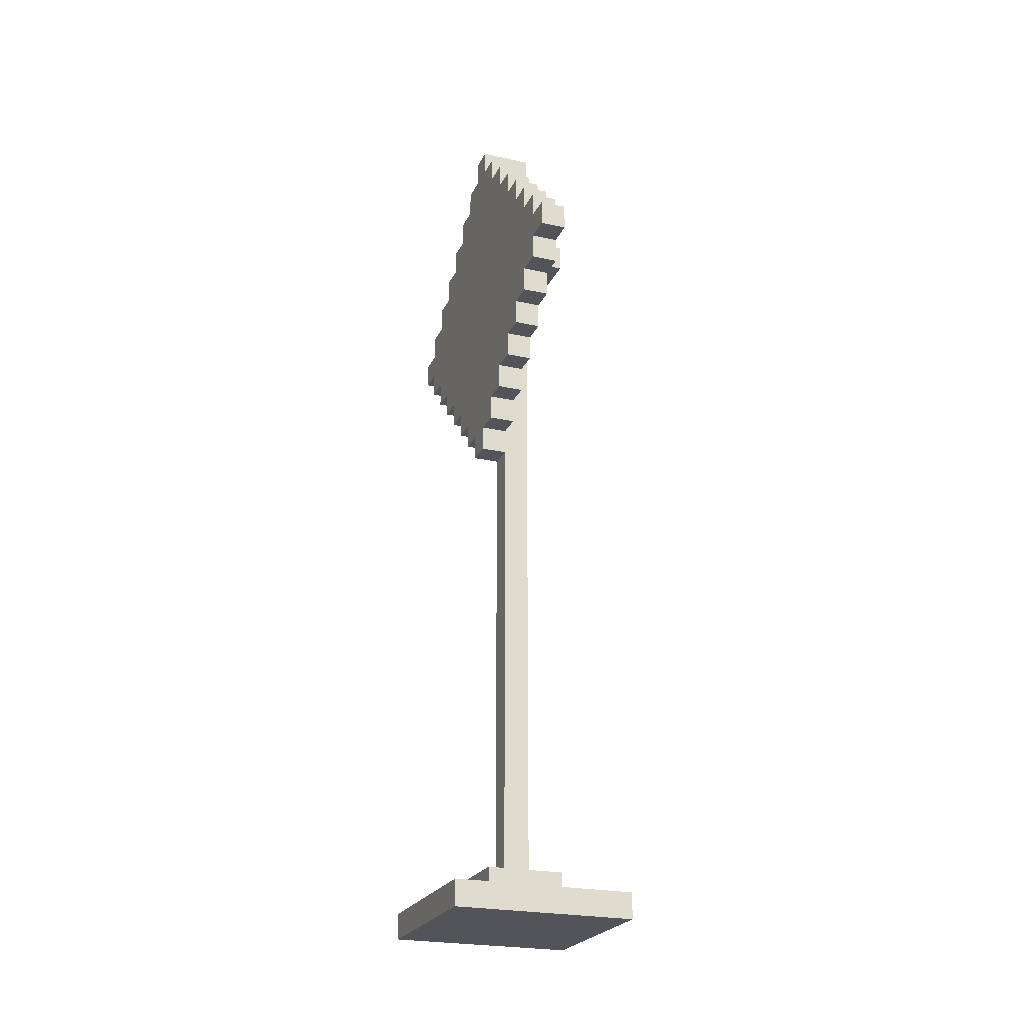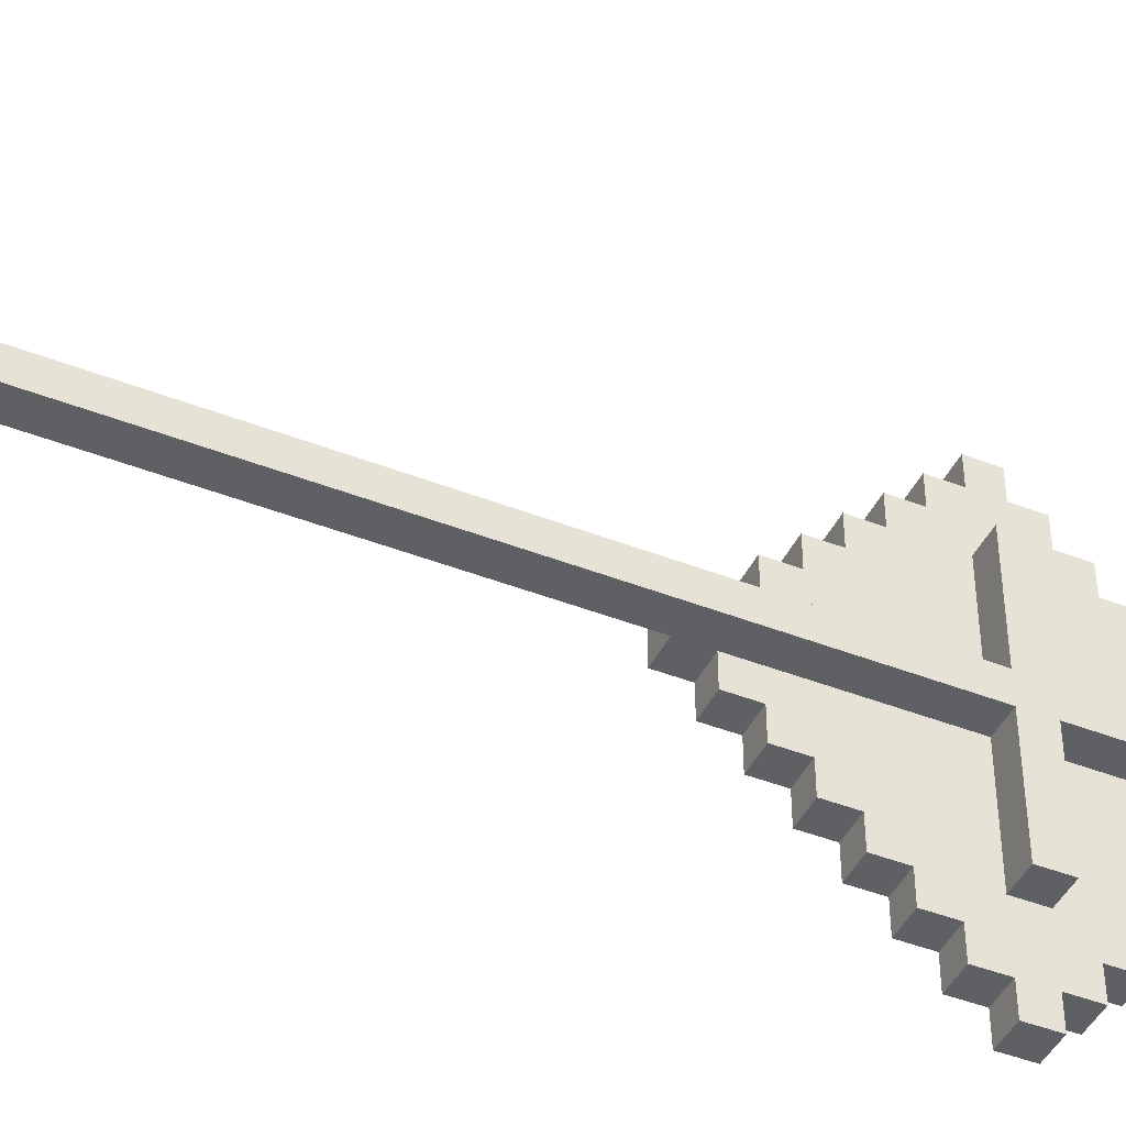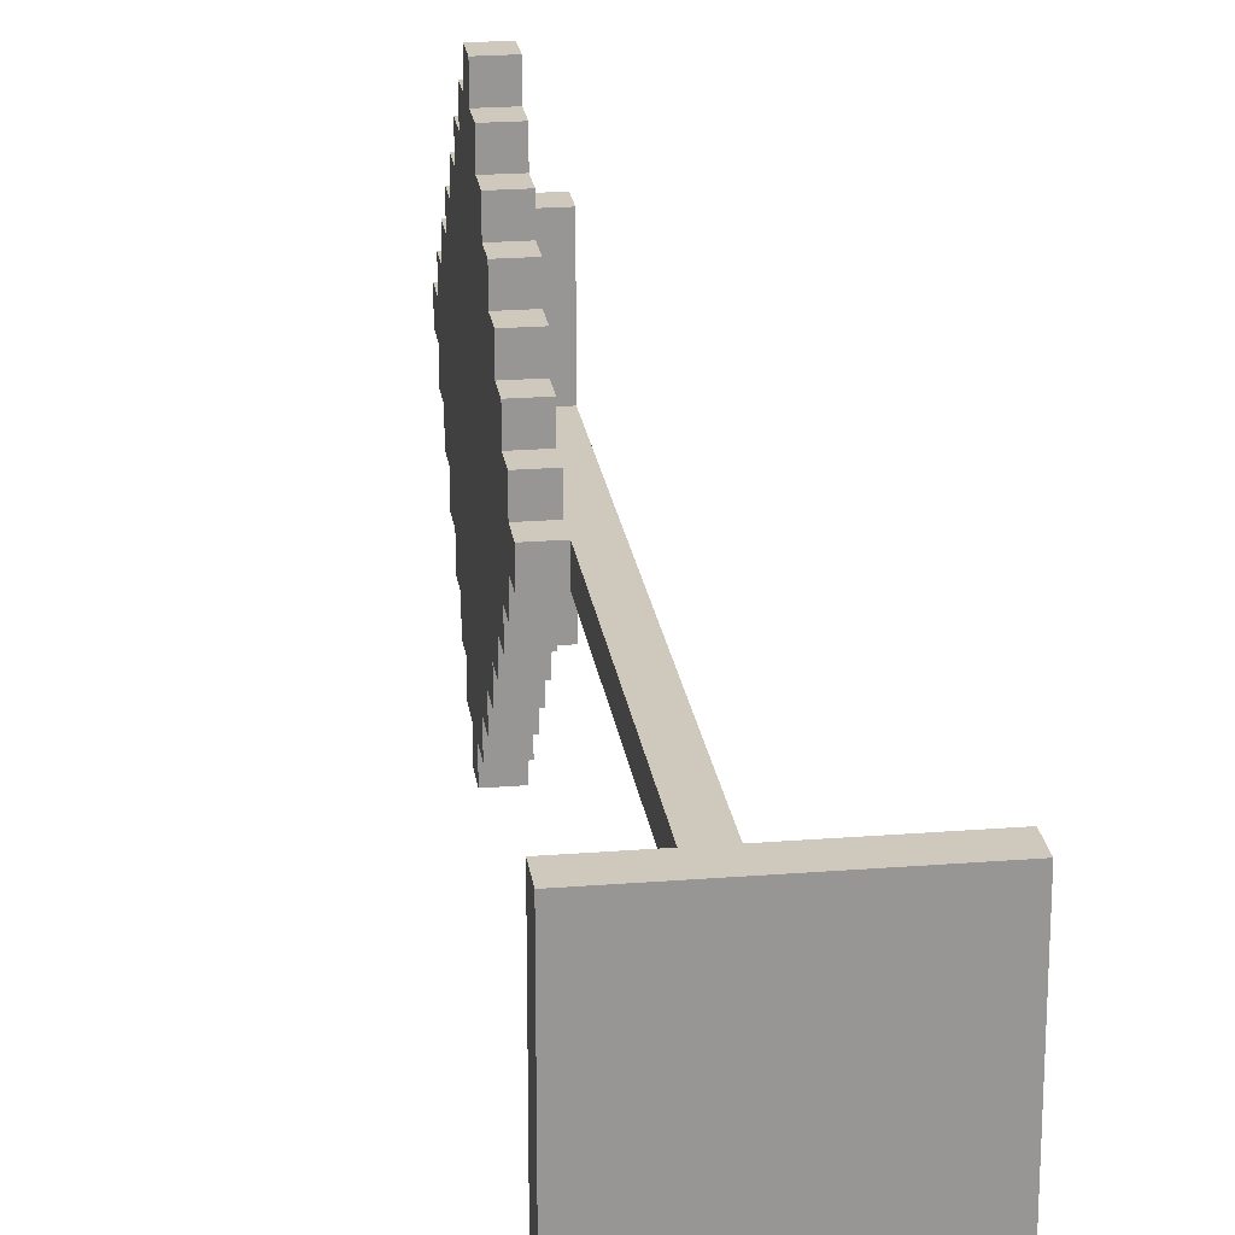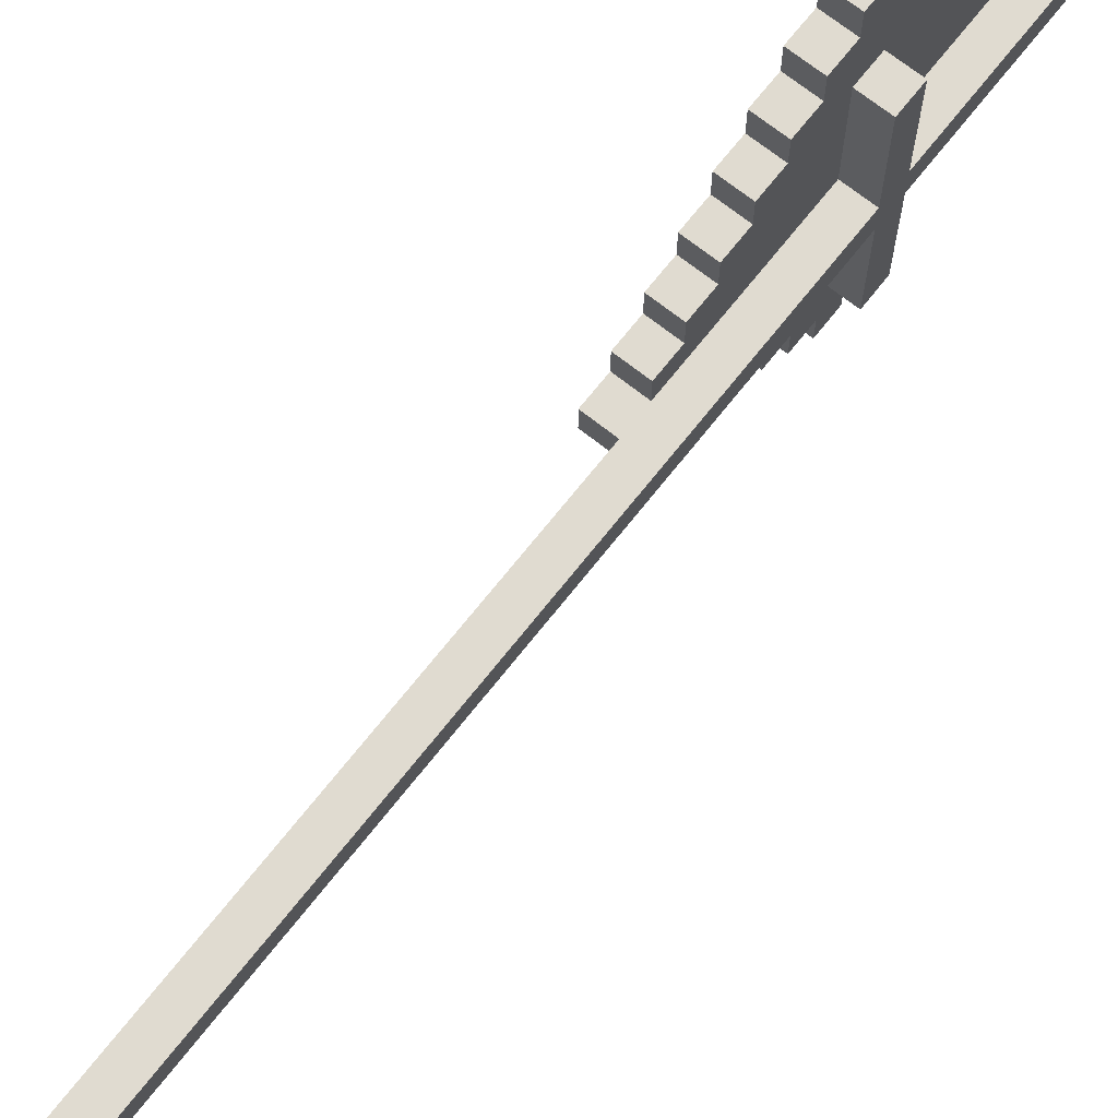
<metadata>
{"format":"obj","ext":"obj","renderer":"f3d","projection":"perspective","resolution":1024,"background":"white","views":[{"elev":-23.8,"azim":-20.4,"up":"+Y"},{"elev":-44.2,"azim":65.4,"up":"+Z"},{"elev":22.5,"azim":-7.8,"up":"+Z"},{"elev":70.2,"azim":38.3,"up":"+Z"}]}
</metadata>
<code>
g CautionSign4
v -5 0 4
v -5 0 -3
v -5 1 4
v -5 1 -3
v -3 1 2
v -3 1 -1
v -3 2 2
v -3 2 -1
v -3 20 1
v -3 20 -0
v -3 21 2
v -3 21 1
v -3 21 -0
v -3 21 -1
v -3 22 3
v -3 22 2
v -3 22 1
v -3 22 -0
v -3 22 -1
v -3 22 -2
v -3 23 4
v -3 23 3
v -3 23 2
v -3 23 1
v -3 23 -0
v -3 23 -1
v -3 23 -2
v -3 23 -3
v -3 24 5
v -3 24 4
v -3 24 3
v -3 24 2
v -3 24 -1
v -3 24 -2
v -3 24 -3
v -3 24 -4
v -3 25 6
v -3 25 5
v -3 25 4
v -3 25 3
v -3 25 -2
v -3 25 -3
v -3 25 -4
v -3 25 -5
v -3 26 7
v -3 26 6
v -3 26 5
v -3 26 4
v -3 26 -3
v -3 26 -4
v -3 26 -5
v -3 26 -6
v -3 27 8
v -3 27 7
v -3 27 6
v -3 27 5
v -3 27 4
v -3 27 -3
v -3 27 -4
v -3 27 -5
v -3 27 -6
v -3 27 -7
v -3 28 8
v -3 28 7
v -3 28 6
v -3 28 5
v -3 28 4
v -3 28 -3
v -3 28 -4
v -3 28 -5
v -3 28 -6
v -3 28 -7
v -3 29 7
v -3 29 6
v -3 29 5
v -3 29 4
v -3 29 -3
v -3 29 -4
v -3 29 -5
v -3 29 -6
v -3 30 6
v -3 30 5
v -3 30 4
v -3 30 3
v -3 30 -2
v -3 30 -3
v -3 30 -4
v -3 30 -5
v -3 31 5
v -3 31 4
v -3 31 3
v -3 31 2
v -3 31 -1
v -3 31 -2
v -3 31 -3
v -3 31 -4
v -3 32 4
v -3 32 3
v -3 32 2
v -3 32 1
v -3 32 -0
v -3 32 -1
v -3 32 -2
v -3 32 -3
v -3 33 3
v -3 33 2
v -3 33 1
v -3 33 -0
v -3 33 -1
v -3 33 -2
v -3 34 2
v -3 34 1
v -3 34 -0
v -3 34 -1
v -3 35 1
v -3 35 -0
v -2 2 1
v -2 2 -0
v -2 20 1
v -2 20 -0
v -2 21 2
v -2 21 1
v -2 21 -0
v -2 21 -1
v -2 22 3
v -2 22 2
v -2 22 1
v -2 22 -0
v -2 22 -1
v -2 22 -2
v -2 23 4
v -2 23 3
v -2 23 2
v -2 23 1
v -2 23 -0
v -2 23 -1
v -2 23 -2
v -2 23 -3
v -2 24 5
v -2 24 4
v -2 24 3
v -2 24 2
v -2 24 -1
v -2 24 -2
v -2 24 -3
v -2 24 -4
v -2 25 6
v -2 25 5
v -2 25 4
v -2 25 3
v -2 25 -2
v -2 25 -3
v -2 25 -4
v -2 25 -5
v -2 26 7
v -2 26 6
v -2 26 5
v -2 26 4
v -2 26 -3
v -2 26 -4
v -2 26 -5
v -2 26 -6
v -2 27 8
v -2 27 7
v -2 27 6
v -2 27 5
v -2 27 1
v -2 27 -0
v -2 27 -4
v -2 27 -5
v -2 27 -6
v -2 27 -7
v -2 28 8
v -2 28 7
v -2 28 6
v -2 28 5
v -2 28 1
v -2 28 -0
v -2 28 -4
v -2 28 -5
v -2 28 -6
v -2 28 -7
v -2 29 7
v -2 29 6
v -2 29 5
v -2 29 4
v -2 29 -3
v -2 29 -4
v -2 29 -5
v -2 29 -6
v -2 30 6
v -2 30 5
v -2 30 4
v -2 30 3
v -2 30 -2
v -2 30 -3
v -2 30 -4
v -2 30 -5
v -2 31 5
v -2 31 4
v -2 31 3
v -2 31 2
v -2 31 -1
v -2 31 -2
v -2 31 -3
v -2 31 -4
v -2 32 4
v -2 32 3
v -2 32 2
v -2 32 1
v -2 32 -0
v -2 32 -1
v -2 32 -2
v -2 32 -3
v -2 33 3
v -2 33 2
v -2 33 1
v -2 33 -0
v -2 33 -1
v -2 33 -2
v -2 34 2
v -2 34 1
v -2 34 -0
v -2 34 -1
v -1 2 1
v -1 2 -0
v -1 27 5
v -1 27 1
v -1 27 -0
v -1 27 -4
v -1 28 5
v -1 28 1
v -1 28 -0
v -1 28 -4
v -1 35 1
v -1 35 -0
v 0 1 2
v 0 1 -1
v 0 2 2
v 0 2 -1
v 2 0 4
v 2 0 -3
v 2 1 4
v 2 1 -3
v -3 27 8
v -3 28 8
v -2 27 8
v -2 28 8
v -3 26 7
v -3 27 7
v -3 28 7
v -3 29 7
v -2 26 7
v -2 27 7
v -2 28 7
v -2 29 7
v -3 25 6
v -3 26 6
v -3 29 6
v -3 30 6
v -2 25 6
v -2 26 6
v -2 29 6
v -2 30 6
v -3 24 5
v -3 25 5
v -3 30 5
v -3 31 5
v -2 24 5
v -2 25 5
v -2 27 5
v -2 28 5
v -2 30 5
v -2 31 5
v -1 27 5
v -1 28 5
v -5 0 4
v -5 1 4
v -3 23 4
v -3 24 4
v -3 31 4
v -3 32 4
v -2 23 4
v -2 24 4
v -2 31 4
v -2 32 4
v 2 0 4
v 2 1 4
v -3 22 3
v -3 23 3
v -3 32 3
v -3 33 3
v -2 22 3
v -2 23 3
v -2 32 3
v -2 33 3
v -3 1 2
v -3 2 2
v -3 21 2
v -3 22 2
v -3 33 2
v -3 34 2
v -2 21 2
v -2 22 2
v -2 33 2
v -2 34 2
v 0 1 2
v 0 2 2
v -3 20 1
v -3 21 1
v -3 34 1
v -3 35 1
v -2 2 1
v -2 20 1
v -2 21 1
v -2 22 1
v -2 23 1
v -2 27 1
v -2 28 1
v -2 32 1
v -2 33 1
v -2 34 1
v -2 35 1
v -1 2 1
v -1 27 1
v -1 28 1
v -1 35 1
v -3 20 -0
v -3 21 -0
v -3 34 -0
v -3 35 -0
v -2 2 -0
v -2 20 -0
v -2 21 -0
v -2 22 -0
v -2 23 -0
v -2 27 -0
v -2 28 -0
v -2 32 -0
v -2 33 -0
v -2 34 -0
v -2 35 -0
v -1 2 -0
v -1 27 -0
v -1 28 -0
v -1 35 -0
v -3 1 -1
v -3 2 -1
v -3 21 -1
v -3 22 -1
v -3 33 -1
v -3 34 -1
v -2 21 -1
v -2 22 -1
v -2 33 -1
v -2 34 -1
v 0 1 -1
v 0 2 -1
v -3 22 -2
v -3 23 -2
v -3 32 -2
v -3 33 -2
v -2 22 -2
v -2 23 -2
v -2 32 -2
v -2 33 -2
v -5 0 -3
v -5 1 -3
v -3 23 -3
v -3 24 -3
v -3 31 -3
v -3 32 -3
v -2 23 -3
v -2 24 -3
v -2 31 -3
v -2 32 -3
v 2 0 -3
v 2 1 -3
v -3 24 -4
v -3 25 -4
v -3 30 -4
v -3 31 -4
v -2 24 -4
v -2 25 -4
v -2 27 -4
v -2 28 -4
v -2 30 -4
v -2 31 -4
v -1 27 -4
v -1 28 -4
v -3 25 -5
v -3 26 -5
v -3 29 -5
v -3 30 -5
v -2 25 -5
v -2 26 -5
v -2 29 -5
v -2 30 -5
v -3 26 -6
v -3 27 -6
v -3 28 -6
v -3 29 -6
v -2 26 -6
v -2 27 -6
v -2 28 -6
v -2 29 -6
v -3 27 -7
v -3 28 -7
v -2 27 -7
v -2 28 -7
v -5 0 4
v 2 0 4
v -5 0 -3
v 2 0 -3
v -3 20 1
v -2 20 1
v -3 20 -0
v -2 20 -0
v -3 21 2
v -2 21 2
v -3 21 1
v -2 21 1
v -3 21 -0
v -2 21 -0
v -3 21 -1
v -2 21 -1
v -3 22 3
v -2 22 3
v -3 22 2
v -2 22 2
v -3 22 -1
v -2 22 -1
v -3 22 -2
v -2 22 -2
v -3 23 4
v -2 23 4
v -3 23 3
v -2 23 3
v -3 23 -2
v -2 23 -2
v -3 23 -3
v -2 23 -3
v -3 24 5
v -2 24 5
v -3 24 4
v -2 24 4
v -3 24 -3
v -2 24 -3
v -3 24 -4
v -2 24 -4
v -3 25 6
v -2 25 6
v -3 25 5
v -2 25 5
v -3 25 -4
v -2 25 -4
v -3 25 -5
v -2 25 -5
v -3 26 7
v -2 26 7
v -3 26 6
v -2 26 6
v -3 26 -5
v -2 26 -5
v -3 26 -6
v -2 26 -6
v -3 27 8
v -2 27 8
v -3 27 7
v -2 27 7
v -2 27 5
v -1 27 5
v -2 27 1
v -1 27 1
v -2 27 -0
v -1 27 -0
v -2 27 -4
v -1 27 -4
v -3 27 -6
v -2 27 -6
v -3 27 -7
v -2 27 -7
v -5 1 4
v 2 1 4
v -3 1 2
v 0 1 2
v -3 1 -1
v 0 1 -1
v -5 1 -3
v 2 1 -3
v -3 2 2
v 0 2 2
v -2 2 1
v -1 2 1
v -2 2 -0
v -1 2 -0
v -3 2 -1
v 0 2 -1
v -3 28 8
v -2 28 8
v -3 28 7
v -2 28 7
v -2 28 5
v -1 28 5
v -2 28 1
v -1 28 1
v -2 28 -0
v -1 28 -0
v -2 28 -4
v -1 28 -4
v -3 28 -6
v -2 28 -6
v -3 28 -7
v -2 28 -7
v -3 29 7
v -2 29 7
v -3 29 6
v -2 29 6
v -3 29 -5
v -2 29 -5
v -3 29 -6
v -2 29 -6
v -3 30 6
v -2 30 6
v -3 30 5
v -2 30 5
v -3 30 -4
v -2 30 -4
v -3 30 -5
v -2 30 -5
v -3 31 5
v -2 31 5
v -3 31 4
v -2 31 4
v -3 31 -3
v -2 31 -3
v -3 31 -4
v -2 31 -4
v -3 32 4
v -2 32 4
v -3 32 3
v -2 32 3
v -3 32 -2
v -2 32 -2
v -3 32 -3
v -2 32 -3
v -3 33 3
v -2 33 3
v -3 33 2
v -2 33 2
v -3 33 -1
v -2 33 -1
v -3 33 -2
v -2 33 -2
v -3 34 2
v -2 34 2
v -3 34 1
v -2 34 1
v -3 34 -0
v -2 34 -0
v -3 34 -1
v -2 34 -1
v -3 35 1
v -2 35 1
v -1 35 1
v -3 35 -0
v -2 35 -0
v -1 35 -0
f 3 2 1
f 4 2 3
f 7 6 5
f 8 6 7
f 12 10 9
f 13 10 12
f 16 12 11
f 17 13 12
f 17 12 16
f 18 14 13
f 18 13 17
f 19 14 18
f 22 16 15
f 23 17 16
f 23 16 22
f 24 18 17
f 24 17 23
f 25 19 18
f 25 18 24
f 26 20 19
f 26 19 25
f 27 20 26
f 30 22 21
f 31 23 22
f 31 22 30
f 32 24 23
f 32 23 31
f 32 25 24
f 32 26 25
f 33 27 26
f 33 26 32
f 34 28 27
f 34 27 33
f 35 28 34
f 38 30 29
f 39 31 30
f 39 30 38
f 40 33 32
f 40 31 39
f 40 32 31
f 40 34 33
f 41 35 34
f 41 34 40
f 42 36 35
f 42 35 41
f 43 36 42
f 46 38 37
f 47 39 38
f 47 38 46
f 48 41 40
f 48 39 47
f 48 40 39
f 48 42 41
f 49 43 42
f 49 42 48
f 50 44 43
f 50 43 49
f 51 44 50
f 54 46 45
f 55 47 46
f 55 46 54
f 56 49 48
f 56 47 55
f 56 48 47
f 56 50 49
f 57 50 56
f 58 50 57
f 59 51 50
f 59 50 58
f 60 52 51
f 60 51 59
f 61 52 60
f 63 54 53
f 64 55 54
f 64 54 63
f 65 56 55
f 65 55 64
f 65 57 56
f 66 57 65
f 67 58 57
f 67 57 66
f 68 59 58
f 68 58 67
f 68 60 59
f 69 60 68
f 70 61 60
f 70 60 69
f 71 62 61
f 71 61 70
f 72 62 71
f 73 65 64
f 74 66 65
f 74 65 73
f 75 67 66
f 75 66 74
f 75 69 68
f 75 68 67
f 76 69 75
f 77 69 76
f 78 70 69
f 78 69 77
f 79 71 70
f 79 70 78
f 80 71 79
f 81 75 74
f 82 76 75
f 82 75 81
f 83 77 76
f 83 76 82
f 84 77 83
f 85 77 84
f 86 78 77
f 86 77 85
f 87 79 78
f 87 78 86
f 88 79 87
f 89 83 82
f 90 84 83
f 90 83 89
f 91 85 84
f 91 84 90
f 92 85 91
f 93 85 92
f 94 86 85
f 94 85 93
f 95 87 86
f 95 86 94
f 96 87 95
f 97 91 90
f 98 92 91
f 98 91 97
f 99 93 92
f 99 92 98
f 100 93 99
f 101 93 100
f 102 94 93
f 102 93 101
f 103 95 94
f 103 94 102
f 104 95 103
f 105 99 98
f 106 100 99
f 106 99 105
f 107 101 100
f 107 100 106
f 108 102 101
f 108 101 107
f 109 103 102
f 109 102 108
f 110 103 109
f 111 107 106
f 112 108 107
f 112 107 111
f 113 109 108
f 113 108 112
f 114 109 113
f 115 113 112
f 116 113 115
f 119 118 117
f 120 118 119
f 121 122 126
f 126 122 127
f 123 124 128
f 128 124 129
f 125 126 132
f 126 127 133
f 132 126 133
f 133 127 134
f 128 129 135
f 129 130 136
f 135 129 136
f 136 130 137
f 131 132 140
f 132 133 141
f 140 132 141
f 133 134 142
f 141 133 142
f 135 136 143
f 136 137 143
f 137 138 144
f 143 137 144
f 144 138 145
f 139 140 148
f 140 141 149
f 148 140 149
f 141 142 150
f 149 141 150
f 143 144 151
f 144 145 151
f 145 146 152
f 151 145 152
f 152 146 153
f 147 148 156
f 148 149 157
f 156 148 157
f 149 150 158
f 157 149 158
f 151 152 159
f 152 153 159
f 153 154 160
f 159 153 160
f 160 154 161
f 155 156 164
f 156 157 165
f 164 156 165
f 157 158 166
f 165 157 166
f 142 134 167
f 166 158 167
f 150 142 167
f 158 150 167
f 135 143 168
f 151 159 168
f 159 160 168
f 143 151 168
f 160 161 169
f 168 160 169
f 161 162 170
f 169 161 170
f 170 162 171
f 163 164 173
f 164 165 174
f 173 164 174
f 165 166 175
f 174 165 175
f 175 166 176
f 169 170 179
f 170 171 180
f 179 170 180
f 171 172 181
f 180 171 181
f 181 172 182
f 174 175 183
f 175 176 184
f 183 175 184
f 176 177 185
f 184 176 185
f 185 177 186
f 178 179 187
f 179 180 188
f 187 179 188
f 180 181 189
f 188 180 189
f 189 181 190
f 184 185 191
f 185 186 192
f 191 185 192
f 186 177 193
f 192 186 193
f 193 177 194
f 178 187 195
f 187 188 196
f 195 187 196
f 188 189 197
f 196 188 197
f 197 189 198
f 192 193 199
f 193 194 200
f 199 193 200
f 194 177 201
f 200 194 201
f 201 177 202
f 178 195 203
f 195 196 204
f 203 195 204
f 196 197 205
f 204 196 205
f 205 197 206
f 200 201 207
f 201 202 208
f 207 201 208
f 202 177 209
f 208 202 209
f 209 177 210
f 178 203 211
f 203 204 212
f 211 203 212
f 204 205 213
f 212 204 213
f 213 205 214
f 208 209 215
f 209 210 216
f 215 209 216
f 216 210 217
f 211 212 218
f 212 213 219
f 218 212 219
f 219 213 220
f 216 217 221
f 221 217 222
f 218 219 223
f 223 219 224
f 225 226 228
f 228 226 229
f 227 228 231
f 229 230 231
f 228 229 231
f 231 230 232
f 232 230 233
f 233 230 234
f 232 233 235
f 235 233 236
f 237 238 239
f 239 238 240
f 241 242 243
f 243 242 244
f 247 246 245
f 248 246 247
f 253 250 249
f 254 250 253
f 255 252 251
f 256 252 255
f 261 258 257
f 262 258 261
f 263 260 259
f 264 260 263
f 269 266 265
f 270 266 269
f 273 268 267
f 274 268 273
f 275 272 271
f 276 272 275
f 283 280 279
f 284 280 283
f 285 282 281
f 286 282 285
f 287 278 277
f 288 278 287
f 293 290 289
f 294 290 293
f 295 292 291
f 296 292 295
f 303 300 299
f 304 300 303
f 305 302 301
f 306 302 305
f 307 298 297
f 308 298 307
f 314 310 309
f 315 310 314
f 322 312 311
f 323 312 322
f 324 314 313
f 324 315 314
f 324 316 315
f 324 317 316
f 324 318 317
f 325 318 324
f 326 321 320
f 326 323 322
f 326 322 321
f 326 320 319
f 327 323 326
f 328 329 333
f 333 329 334
f 330 331 341
f 341 331 342
f 332 333 343
f 333 334 343
f 334 335 343
f 335 336 343
f 336 337 343
f 343 337 344
f 339 340 345
f 341 342 345
f 340 341 345
f 338 339 345
f 345 342 346
f 349 350 353
f 353 350 354
f 351 352 355
f 355 352 356
f 347 348 357
f 357 348 358
f 359 360 363
f 363 360 364
f 361 362 365
f 365 362 366
f 369 370 373
f 373 370 374
f 371 372 375
f 375 372 376
f 367 368 377
f 377 368 378
f 379 380 383
f 383 380 384
f 381 382 387
f 387 382 388
f 385 386 389
f 389 386 390
f 391 392 395
f 395 392 396
f 393 394 397
f 397 394 398
f 399 400 403
f 403 400 404
f 401 402 405
f 405 402 406
f 407 408 409
f 409 408 410
f 413 412 411
f 414 412 413
f 417 416 415
f 418 416 417
f 421 420 419
f 422 420 421
f 425 424 423
f 426 424 425
f 429 428 427
f 430 428 429
f 433 432 431
f 434 432 433
f 437 436 435
f 438 436 437
f 441 440 439
f 442 440 441
f 445 444 443
f 446 444 445
f 449 448 447
f 450 448 449
f 453 452 451
f 454 452 453
f 457 456 455
f 458 456 457
f 461 460 459
f 462 460 461
f 465 464 463
f 466 464 465
f 469 468 467
f 470 468 469
f 473 472 471
f 474 472 473
f 477 476 475
f 478 476 477
f 481 480 479
f 482 480 481
f 483 484 485
f 485 484 486
f 483 485 487
f 486 484 488
f 483 487 489
f 487 488 489
f 488 484 490
f 489 488 490
f 491 492 493
f 493 492 494
f 491 493 495
f 494 492 496
f 491 495 497
f 495 496 497
f 496 492 498
f 497 496 498
f 499 500 501
f 501 500 502
f 503 504 505
f 505 504 506
f 507 508 509
f 509 508 510
f 511 512 513
f 513 512 514
f 515 516 517
f 517 516 518
f 519 520 521
f 521 520 522
f 523 524 525
f 525 524 526
f 527 528 529
f 529 528 530
f 531 532 533
f 533 532 534
f 535 536 537
f 537 536 538
f 539 540 541
f 541 540 542
f 543 544 545
f 545 544 546
f 547 548 549
f 549 548 550
f 551 552 553
f 553 552 554
f 555 556 557
f 557 556 558
f 559 560 561
f 561 560 562
f 563 564 566
f 564 565 567
f 566 564 567
f 567 565 568

</code>
